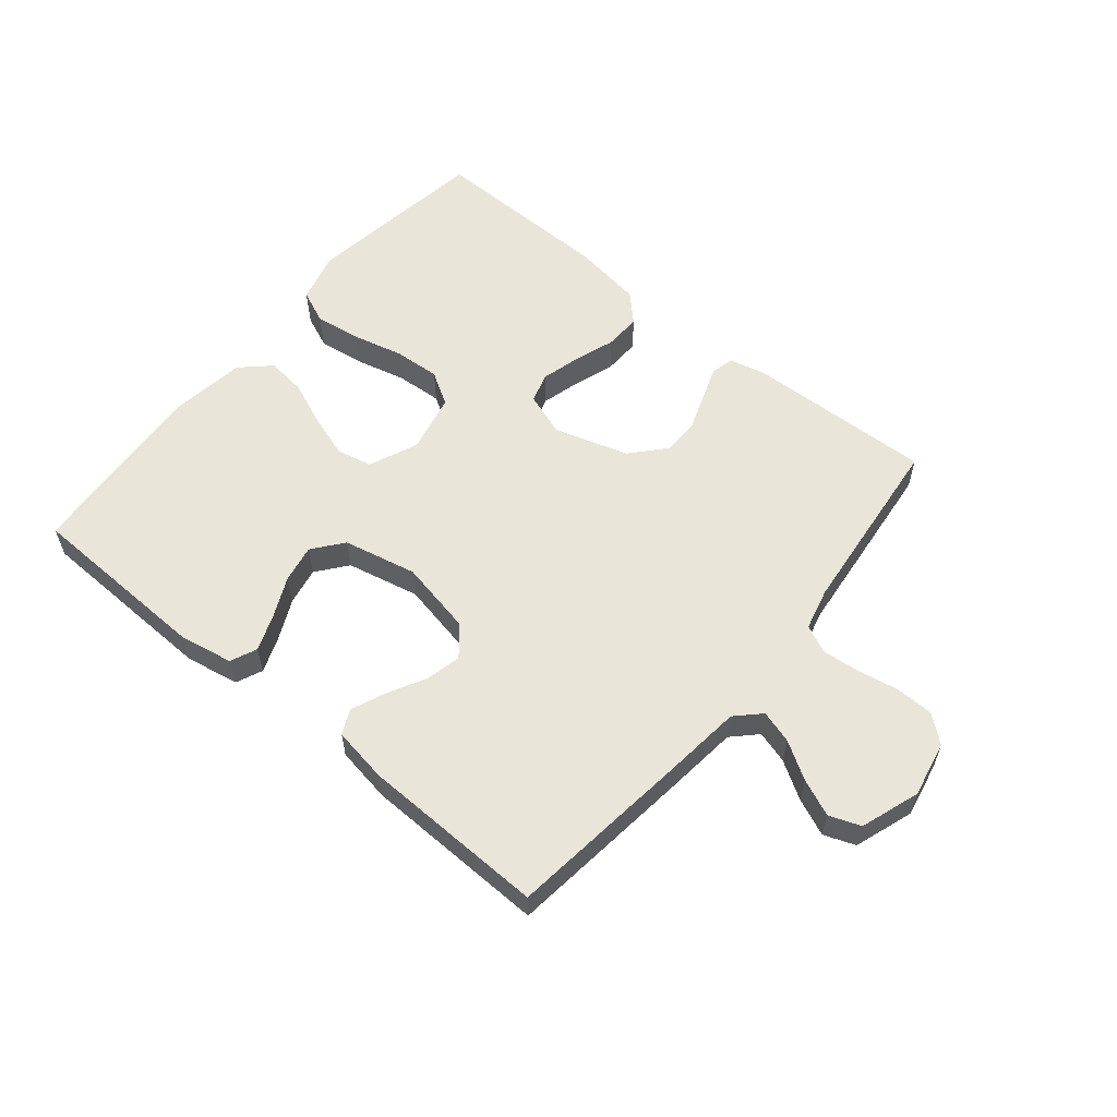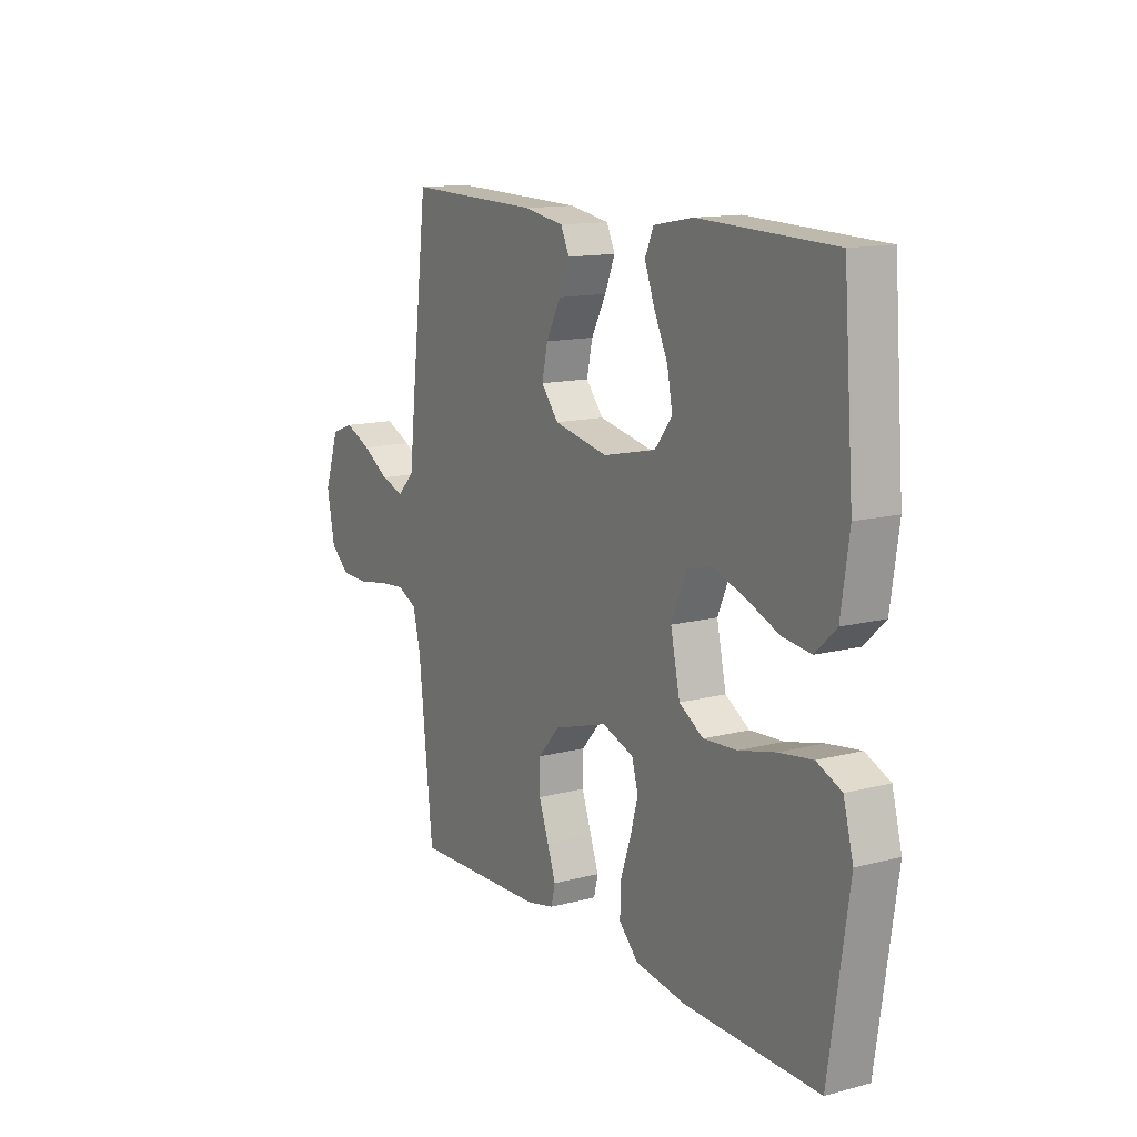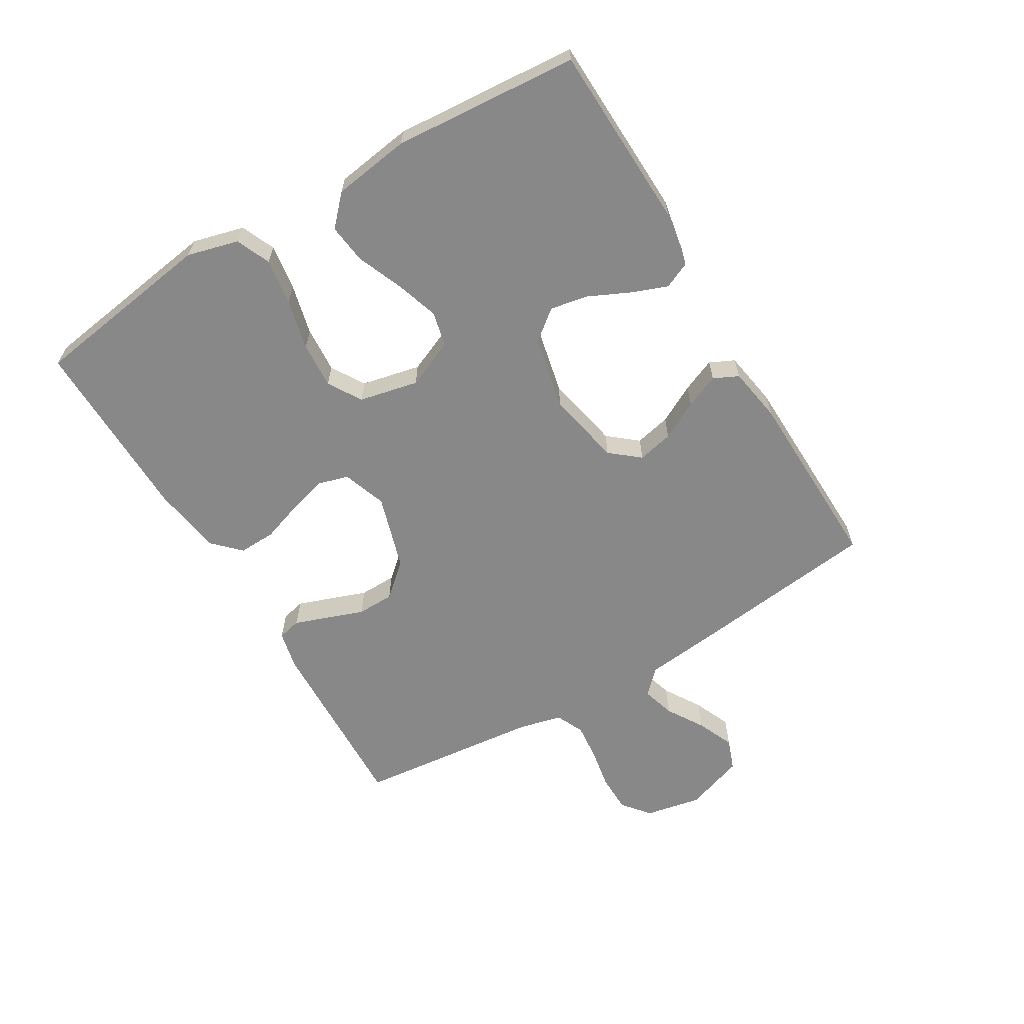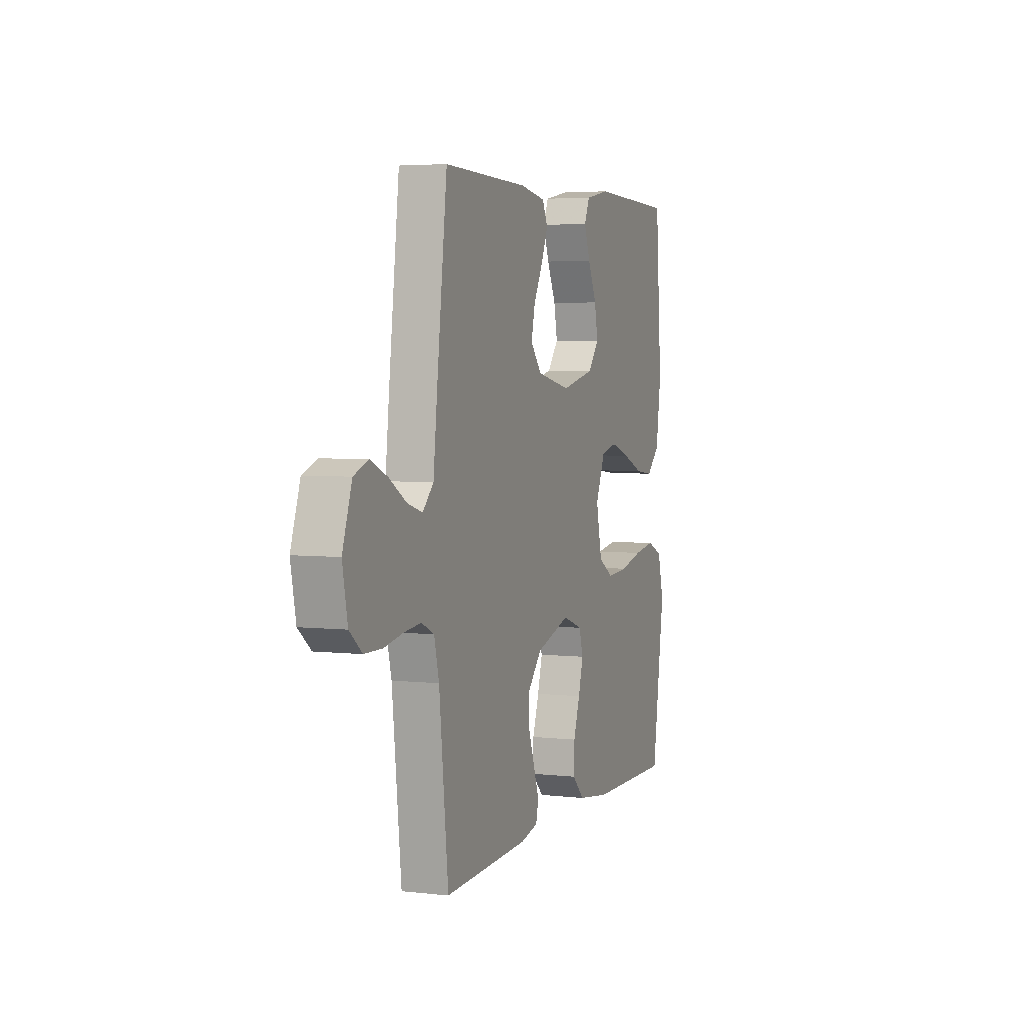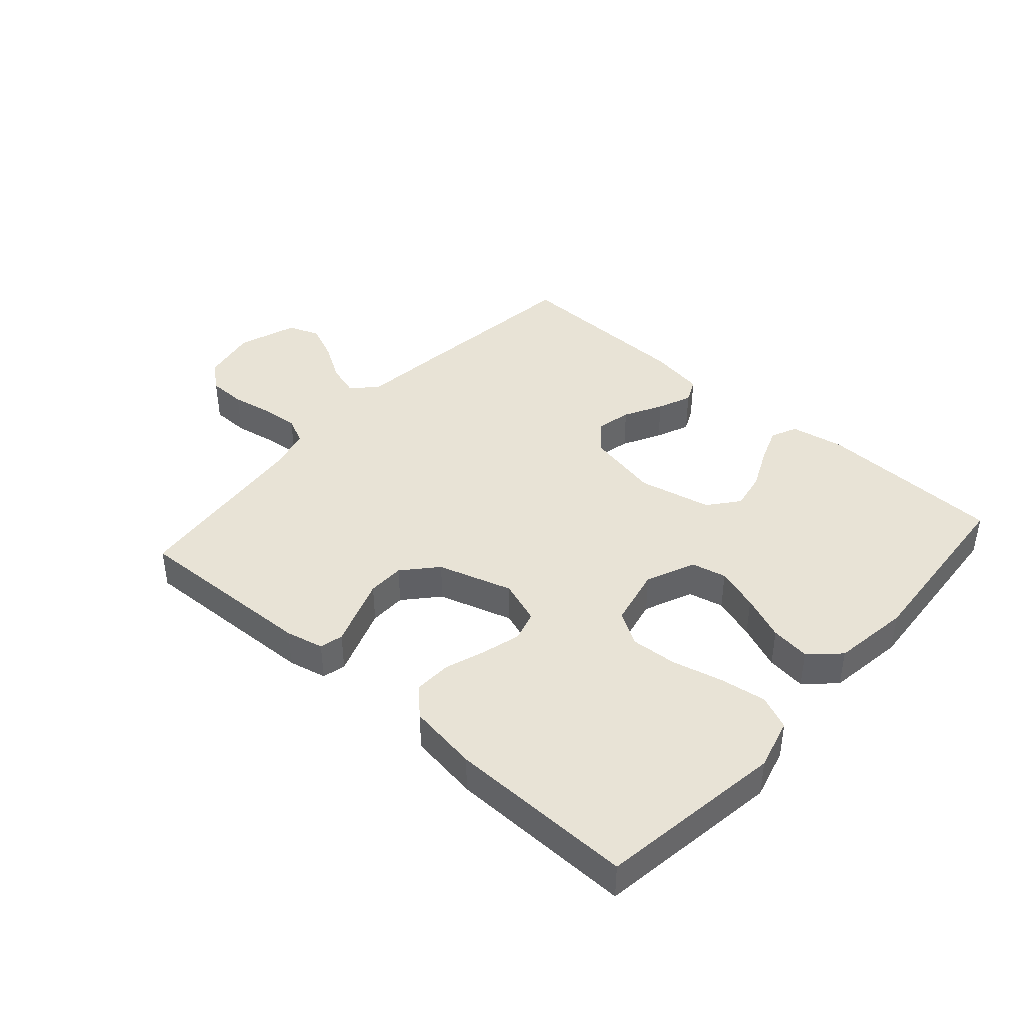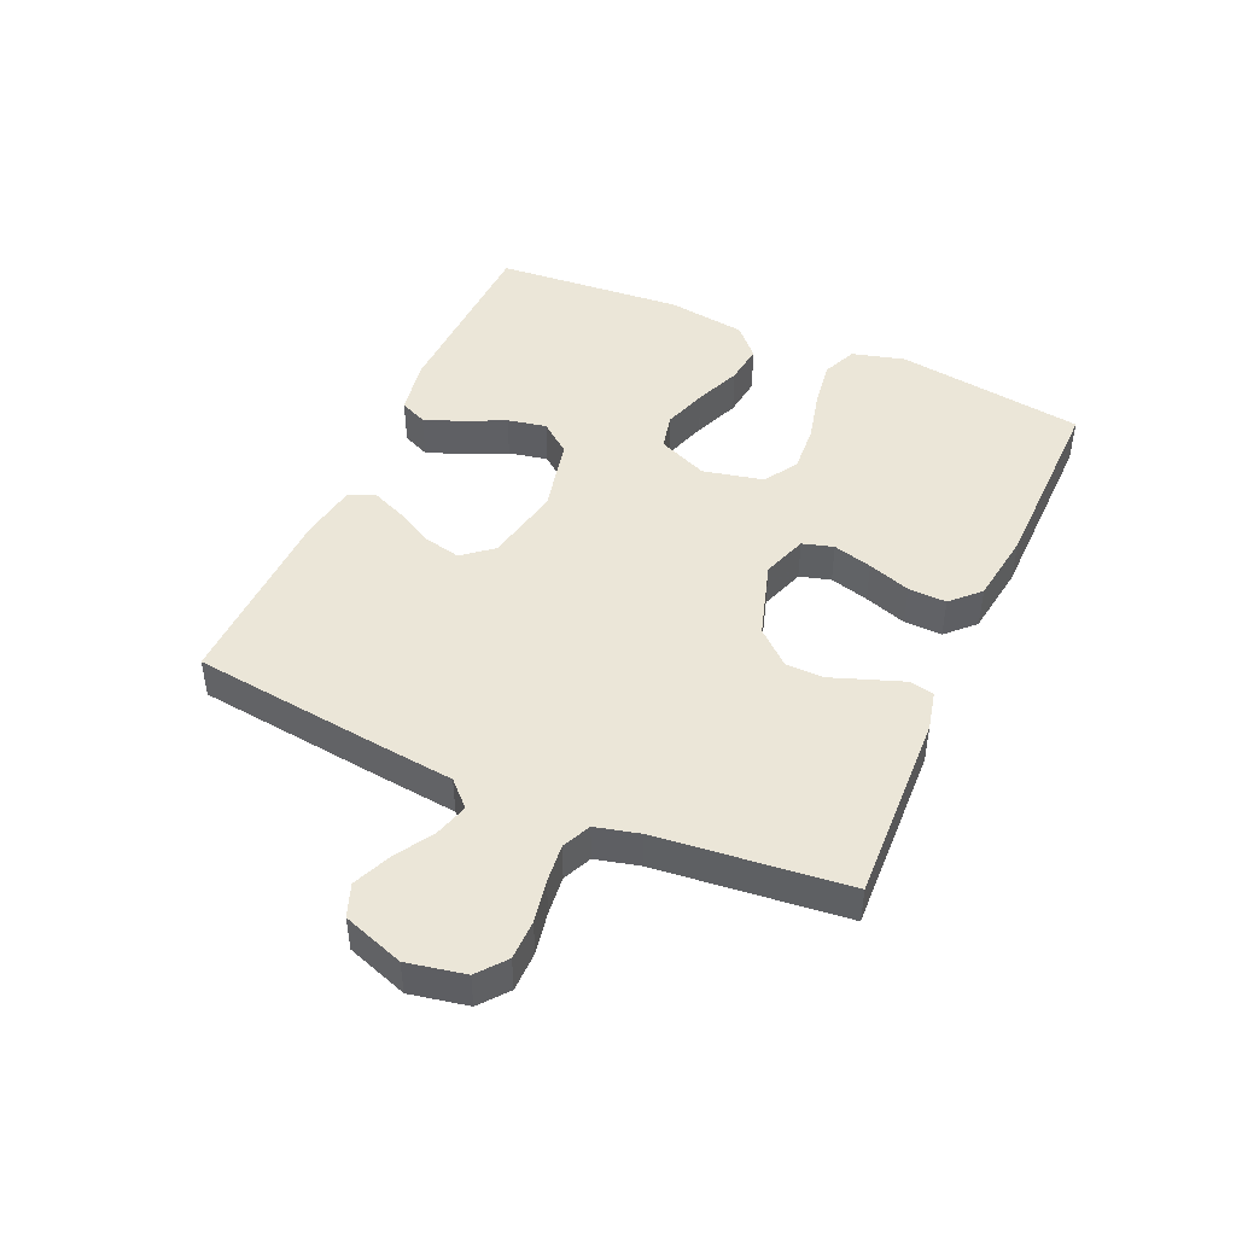
<metadata>
{"format":"obj","ext":"obj","renderer":"f3d","projection":"perspective","resolution":1024,"background":"white","views":[{"elev":58.1,"azim":39.5,"up":"+Y"},{"elev":13.3,"azim":-120.7,"up":"+Z"},{"elev":-62.9,"azim":-59.2,"up":"+Y"},{"elev":4.3,"azim":110.2,"up":"+Z"},{"elev":41.6,"azim":-138.4,"up":"+Y"},{"elev":46.1,"azim":113.8,"up":"+Y"}]}
</metadata>
<code>
v 0.5 0.07 0.5
v 0.536 0.07 0.2
v 0.55 0.07 0.074
v 0.588 0.07 0.036
v 0.641 0.07 0.052
v 0.701 0.07 0.089
v 0.761 0.07 0.115
v 0.812 0.07 0.096
v 0.845 0.07 0
v 0.827 0.07 -0.091
v 0.783 0.07 -0.127
v 0.721 0.07 -0.128
v 0.655 0.07 -0.116
v 0.594 0.07 -0.11
v 0.549 0.07 -0.131
v 0.532 0.07 -0.2
v 0.5 0.07 -0.5
v 0.2 0.07 -0.489
v 0.138 0.07 -0.475
v 0.129 0.07 -0.437
v 0.148 0.07 -0.384
v 0.17 0.07 -0.323
v 0.169 0.07 -0.263
v 0.121 0.07 -0.209
v 0 0.07 -0.172
v -0.071 0.07 -0.197
v -0.085 0.07 -0.246
v -0.068 0.07 -0.308
v -0.045 0.07 -0.375
v -0.043 0.07 -0.435
v -0.086 0.07 -0.478
v -0.2 0.07 -0.495
v -0.5 0.07 -0.5
v -0.544 0.07 -0.2
v -0.522 0.07 -0.117
v -0.467 0.07 -0.093
v -0.392 0.07 -0.104
v -0.31 0.07 -0.124
v -0.235 0.07 -0.129
v -0.181 0.07 -0.096
v -0.16 0.07 0
v -0.194 0.07 0.079
v -0.251 0.07 0.092
v -0.321 0.07 0.069
v -0.394 0.07 0.039
v -0.458 0.07 0.031
v -0.505 0.07 0.075
v -0.523 0.07 0.2
v -0.5 0.07 0.5
v -0.2 0.07 0.51
v -0.112 0.07 0.494
v -0.093 0.07 0.451
v -0.115 0.07 0.393
v -0.146 0.07 0.327
v -0.158 0.07 0.265
v -0.119 0.07 0.216
v 0 0.07 0.19
v 0.121 0.07 0.215
v 0.16 0.07 0.262
v 0.147 0.07 0.32
v 0.114 0.07 0.382
v 0.091 0.07 0.437
v 0.11 0.07 0.477
v 0.2 0.07 0.492
v 0.5 0 0.5
v 0.536 0 0.2
v 0.55 0 0.074
v 0.588 0 0.036
v 0.641 0 0.052
v 0.701 0 0.089
v 0.761 0 0.115
v 0.812 0 0.096
v 0.845 0 0
v 0.827 0 -0.091
v 0.783 0 -0.127
v 0.721 0 -0.128
v 0.655 0 -0.116
v 0.594 0 -0.11
v 0.549 0 -0.131
v 0.532 0 -0.2
v 0.5 0 -0.5
v 0.2 0 -0.489
v 0.138 0 -0.475
v 0.129 0 -0.437
v 0.148 0 -0.384
v 0.17 0 -0.323
v 0.169 0 -0.263
v 0.121 0 -0.209
v 0 0 -0.172
v -0.071 0 -0.197
v -0.085 0 -0.246
v -0.068 0 -0.308
v -0.045 0 -0.375
v -0.043 0 -0.435
v -0.086 0 -0.478
v -0.2 0 -0.495
v -0.5 0 -0.5
v -0.544 0 -0.2
v -0.522 0 -0.117
v -0.467 0 -0.093
v -0.392 0 -0.104
v -0.31 0 -0.124
v -0.235 0 -0.129
v -0.181 0 -0.096
v -0.16 0 0
v -0.194 0 0.079
v -0.251 0 0.092
v -0.321 0 0.069
v -0.394 0 0.039
v -0.458 0 0.031
v -0.505 0 0.075
v -0.523 0 0.2
v -0.5 0 0.5
v -0.2 0 0.51
v -0.112 0 0.494
v -0.093 0 0.451
v -0.115 0 0.393
v -0.146 0 0.327
v -0.158 0 0.265
v -0.119 0 0.216
v 0 0 0.19
v 0.121 0 0.215
v 0.16 0 0.262
v 0.147 0 0.32
v 0.114 0 0.382
v 0.091 0 0.437
v 0.11 0 0.477
v 0.2 0 0.492
f 60 61 62 63
f 60 63 64 1
f 51 52 53 54
f 49 50 51 54
f 49 54 55
f 48 49 55 56
f 44 45 46 47
f 43 44 47 48
f 42 43 48 56
f 35 36 37 38
f 35 38 39
f 34 35 39
f 33 34 39
f 32 33 39 40
f 28 29 30 31
f 27 28 31 32
f 26 27 32 40
f 19 20 21 22
f 17 18 19 22
f 16 17 22 23
f 15 16 23 24
f 10 11 12 13
f 10 13 14
f 9 10 14
f 8 9 14
f 5 6 7 8
f 4 5 8 14
f 3 4 14 15
f 59 60 1 2
f 58 59 2 3
f 57 58 3 15
f 41 42 56 57
f 25 26 40 41
f 25 41 57
f 15 24 25 57
f 127 126 125 124
f 65 128 127 124
f 118 117 116 115
f 118 115 114 113
f 119 118 113
f 120 119 113 112
f 111 110 109 108
f 112 111 108 107
f 120 112 107 106
f 102 101 100 99
f 103 102 99
f 103 99 98
f 103 98 97
f 104 103 97 96
f 95 94 93 92
f 96 95 92 91
f 104 96 91 90
f 86 85 84 83
f 86 83 82 81
f 87 86 81 80
f 88 87 80 79
f 77 76 75 74
f 78 77 74
f 78 74 73
f 78 73 72
f 72 71 70 69
f 78 72 69 68
f 79 78 68 67
f 66 65 124 123
f 67 66 123 122
f 79 67 122 121
f 121 120 106 105
f 105 104 90 89
f 121 105 89
f 121 89 88 79
f 1 65 66 2
f 2 66 67 3
f 3 67 68 4
f 4 68 69 5
f 5 69 70 6
f 6 70 71 7
f 7 71 72 8
f 8 72 73 9
f 9 73 74 10
f 10 74 75 11
f 11 75 76 12
f 12 76 77 13
f 13 77 78 14
f 14 78 79 15
f 15 79 80 16
f 16 80 81 17
f 17 81 82 18
f 18 82 83 19
f 19 83 84 20
f 20 84 85 21
f 21 85 86 22
f 22 86 87 23
f 23 87 88 24
f 24 88 89 25
f 25 89 90 26
f 26 90 91 27
f 27 91 92 28
f 28 92 93 29
f 29 93 94 30
f 30 94 95 31
f 31 95 96 32
f 32 96 97 33
f 33 97 98 34
f 34 98 99 35
f 35 99 100 36
f 36 100 101 37
f 37 101 102 38
f 38 102 103 39
f 39 103 104 40
f 40 104 105 41
f 41 105 106 42
f 42 106 107 43
f 43 107 108 44
f 44 108 109 45
f 45 109 110 46
f 46 110 111 47
f 47 111 112 48
f 48 112 113 49
f 49 113 114 50
f 50 114 115 51
f 51 115 116 52
f 52 116 117 53
f 53 117 118 54
f 54 118 119 55
f 55 119 120 56
f 56 120 121 57
f 57 121 122 58
f 58 122 123 59
f 59 123 124 60
f 60 124 125 61
f 61 125 126 62
f 62 126 127 63
f 63 127 128 64
f 64 128 65 1

</code>
